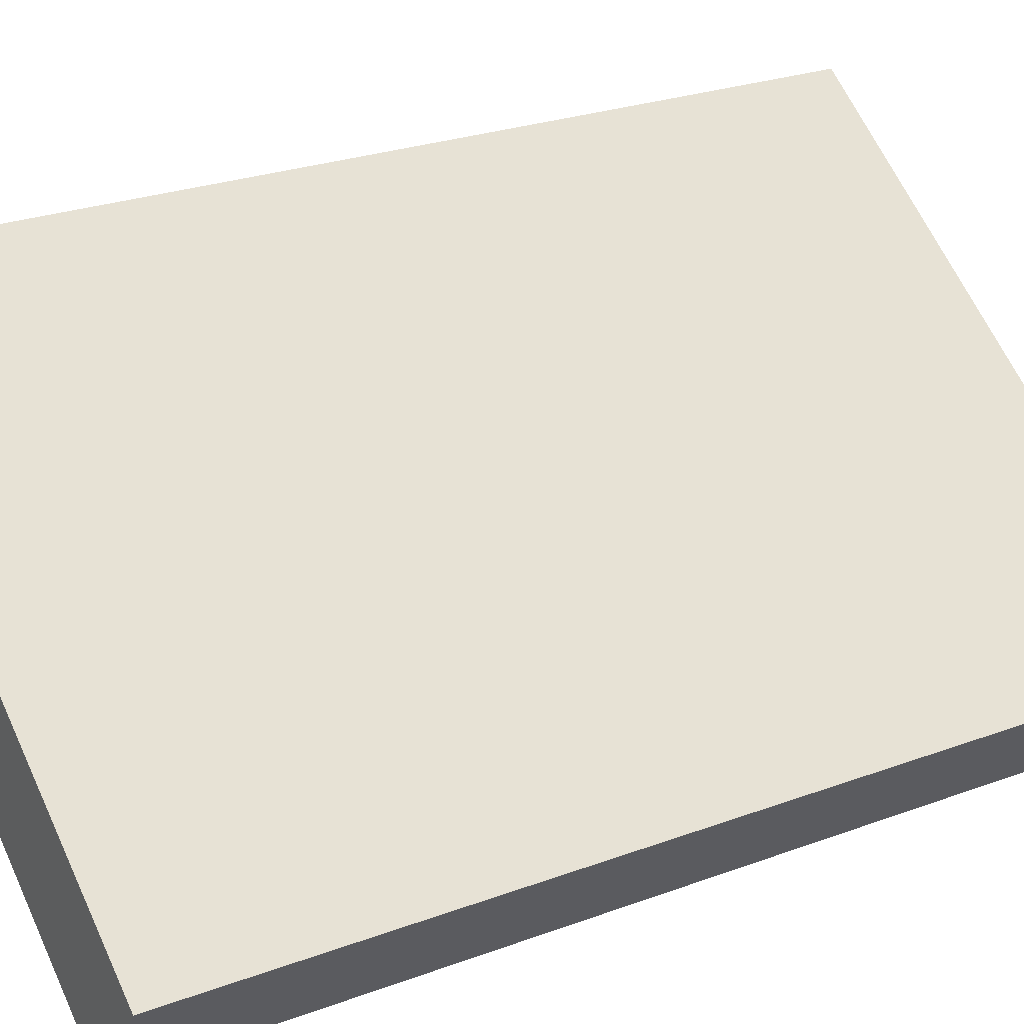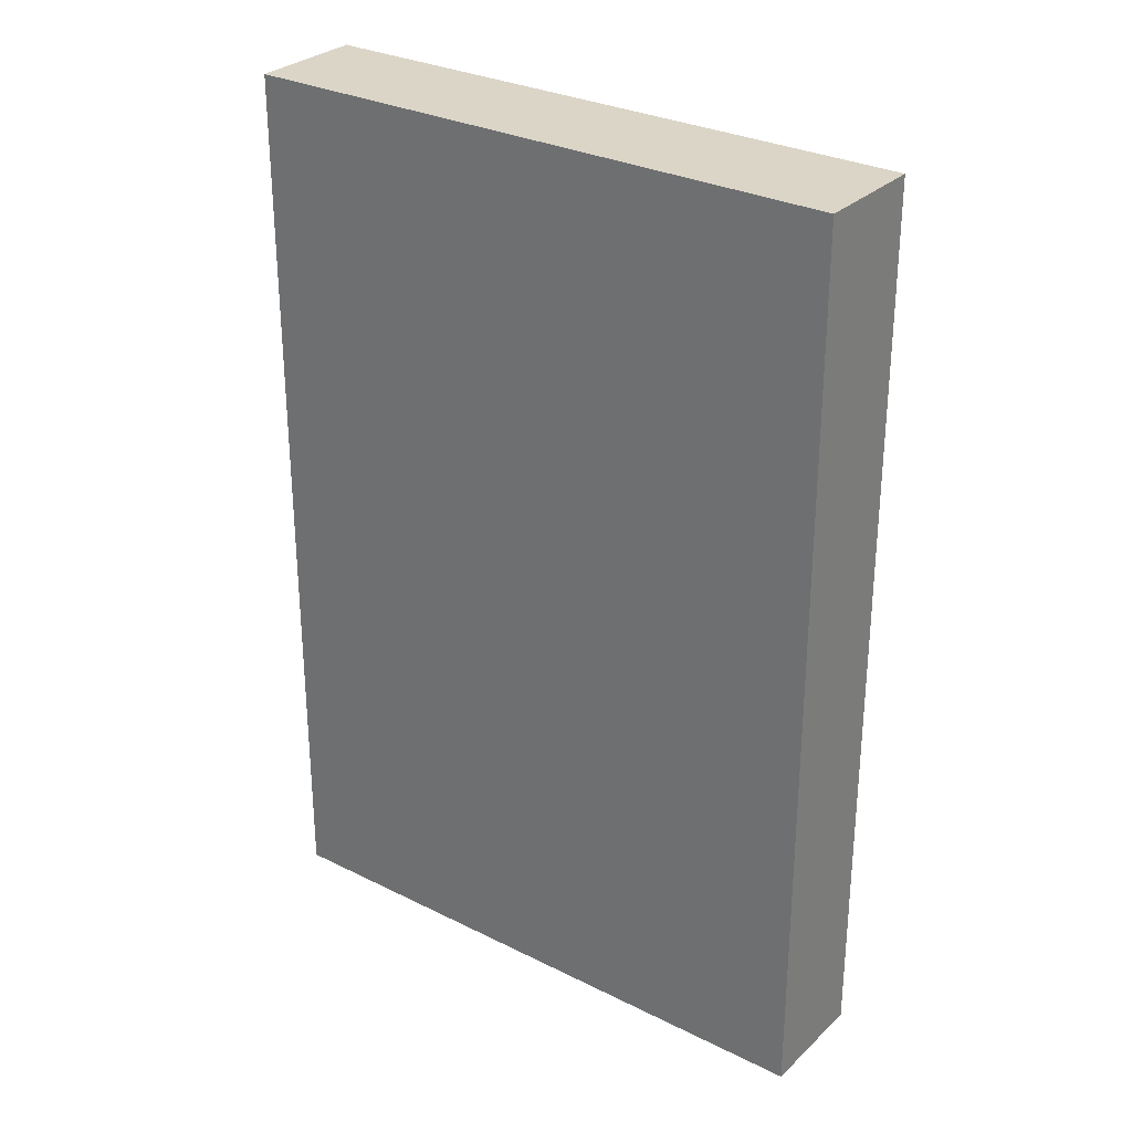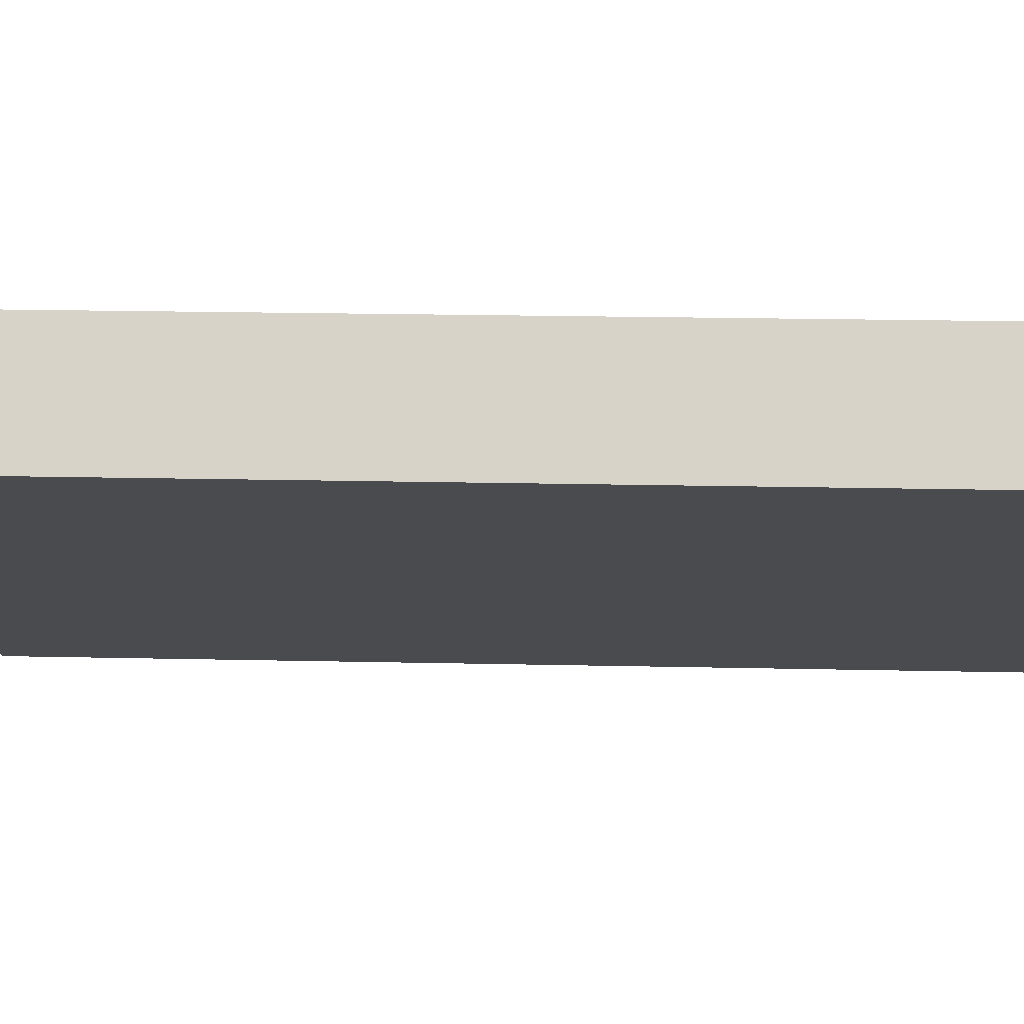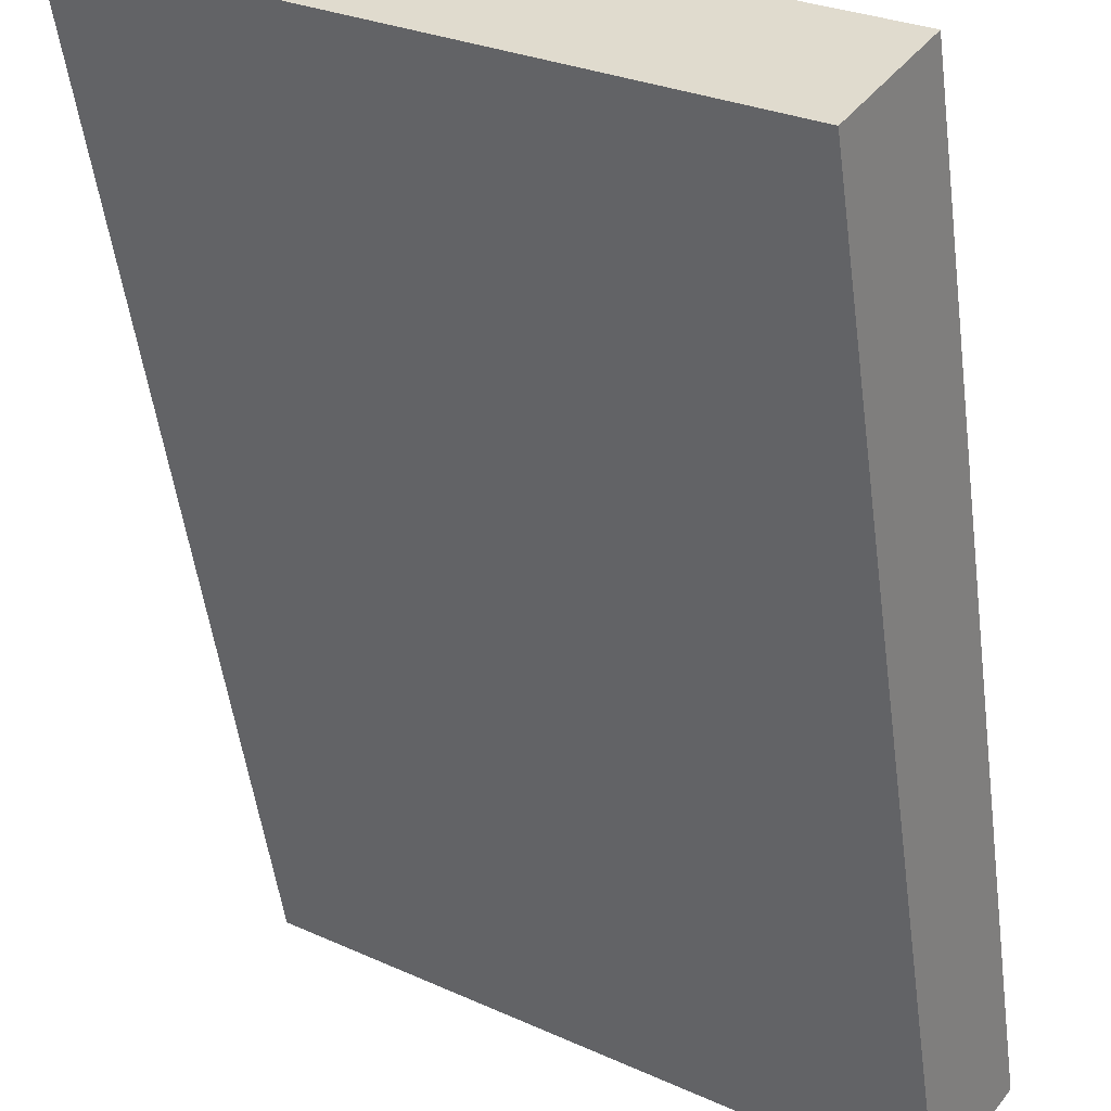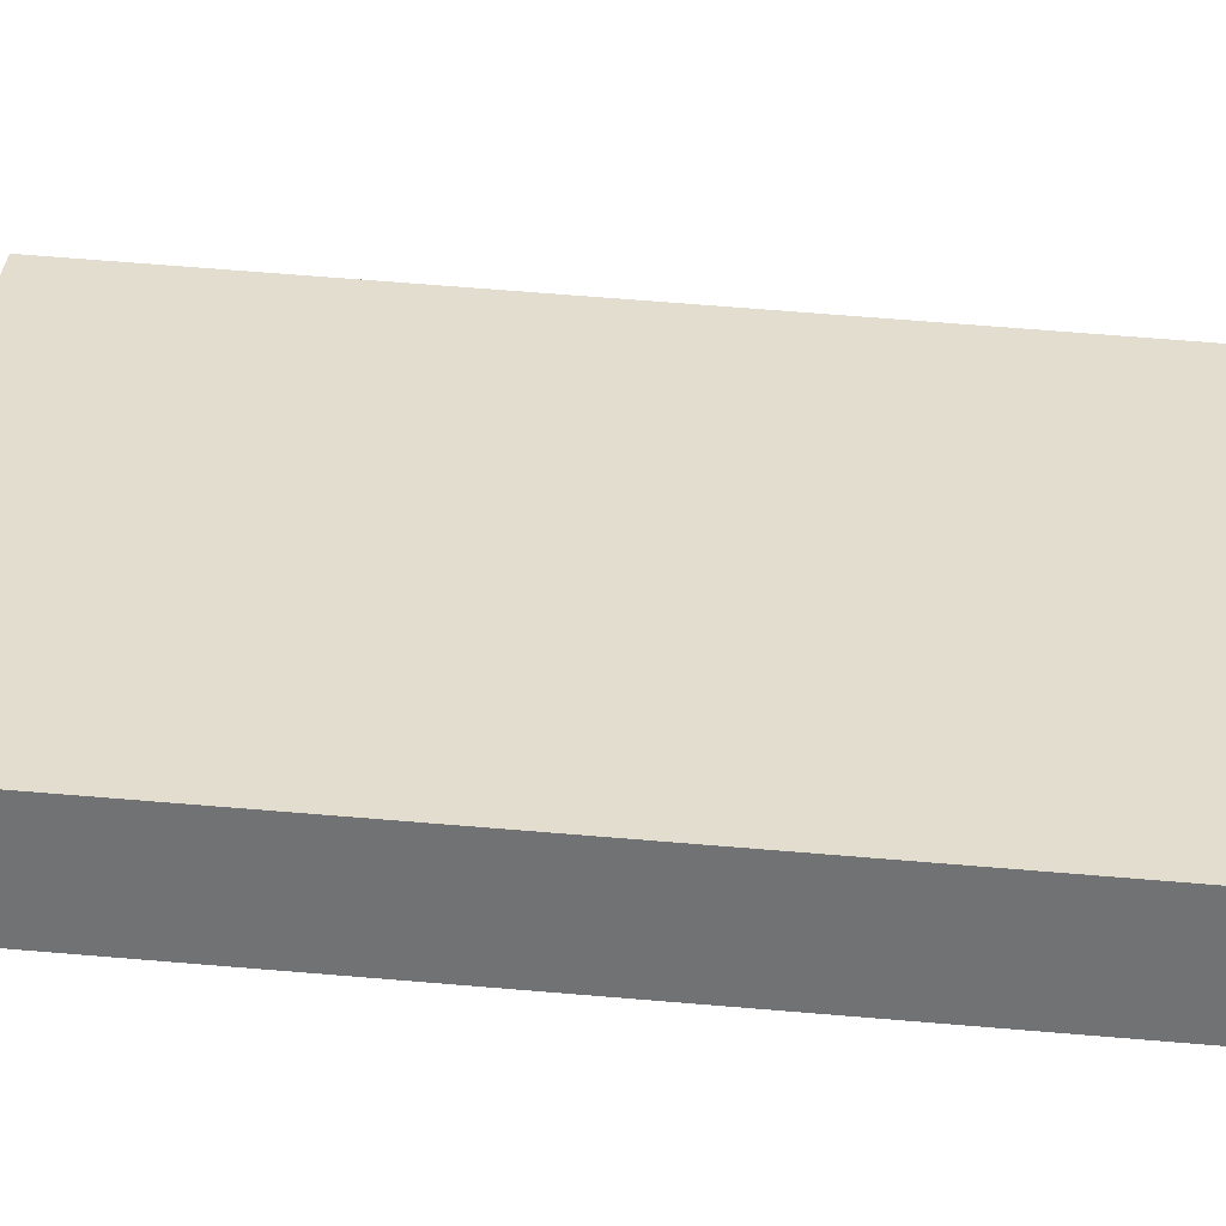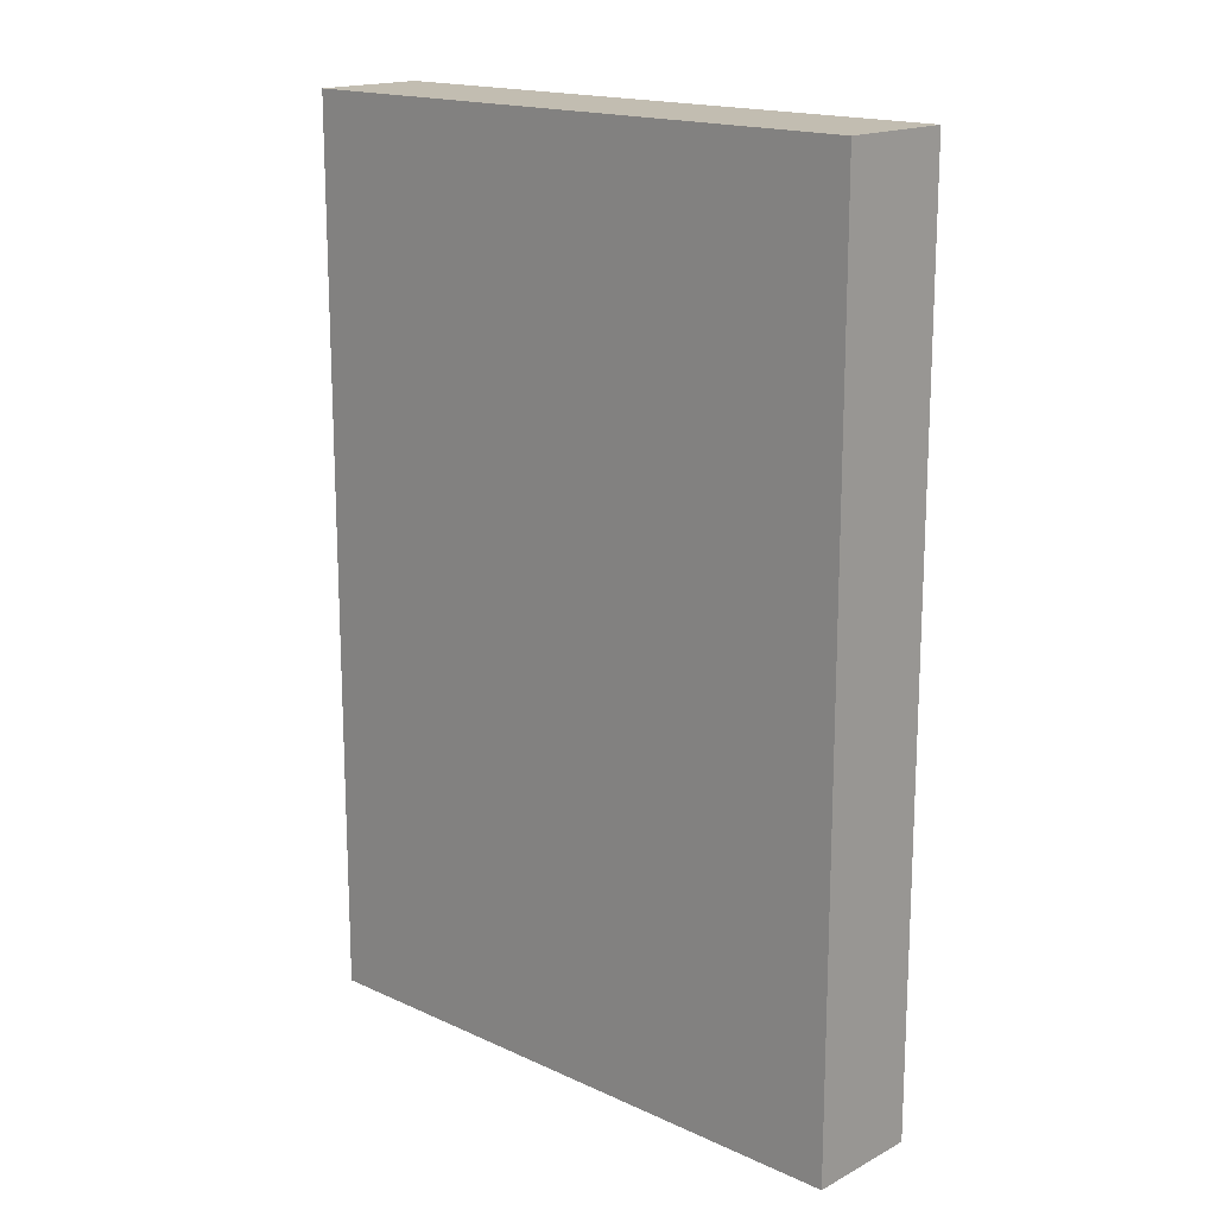
<metadata>
{"format":"obj","ext":"obj","renderer":"f3d","projection":"perspective","resolution":1024,"background":"white","views":[{"elev":25.6,"azim":59.2,"up":"+Z"},{"elev":29.5,"azim":-108.8,"up":"+Y"},{"elev":20.6,"azim":-87.7,"up":"+Z"},{"elev":-52.2,"azim":7.6,"up":"+Z"},{"elev":68.9,"azim":-85.3,"up":"+Z"},{"elev":16.8,"azim":77.8,"up":"+Y"}]}
</metadata>
<code>
v -4.502 0.002186 -6.093
v -4.502 7.792 -6.093
v -5.072 0.002186 -6.915
v -5.072 7.792 -6.915
v -0.1433 0.002186 -9.12
v -0.1433 7.792 -9.12
v -0.7138 0.002186 -9.941
v -0.7138 7.792 -9.941
f 1 2 4 3
f 3 4 8 7
f 7 8 6 5
f 5 6 2 1
f 3 7 5 1
f 8 4 2 6

</code>
